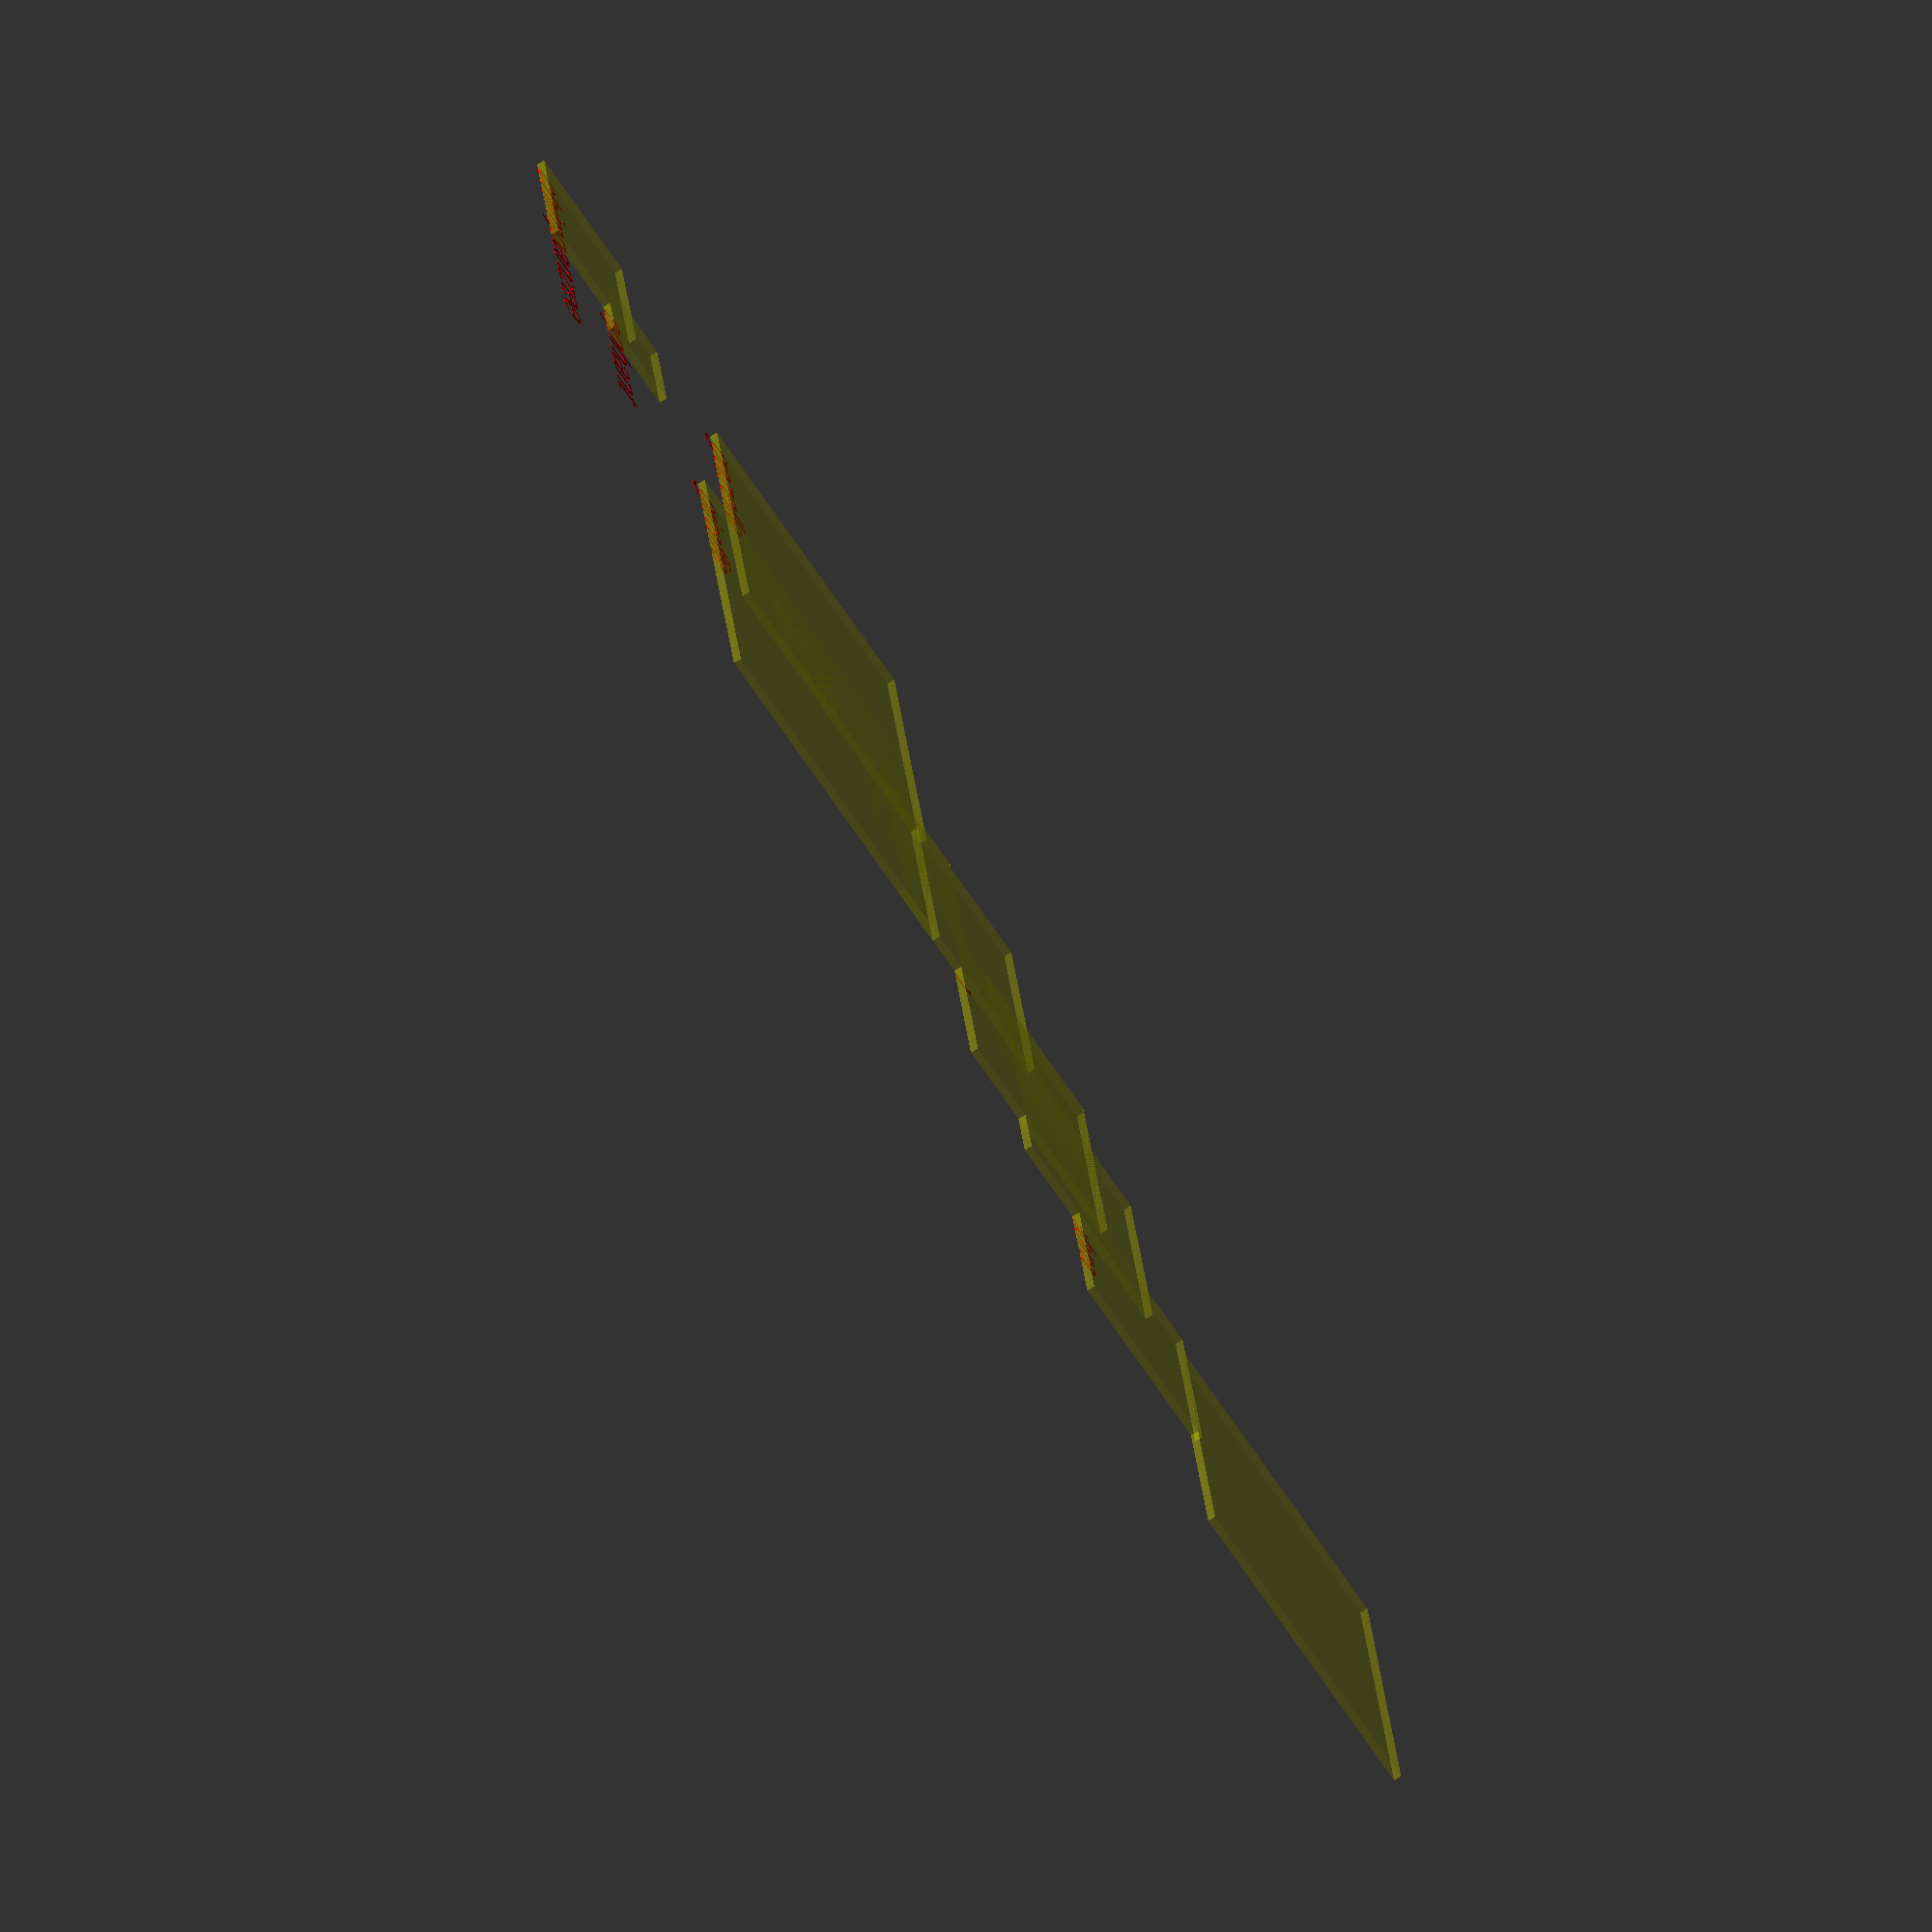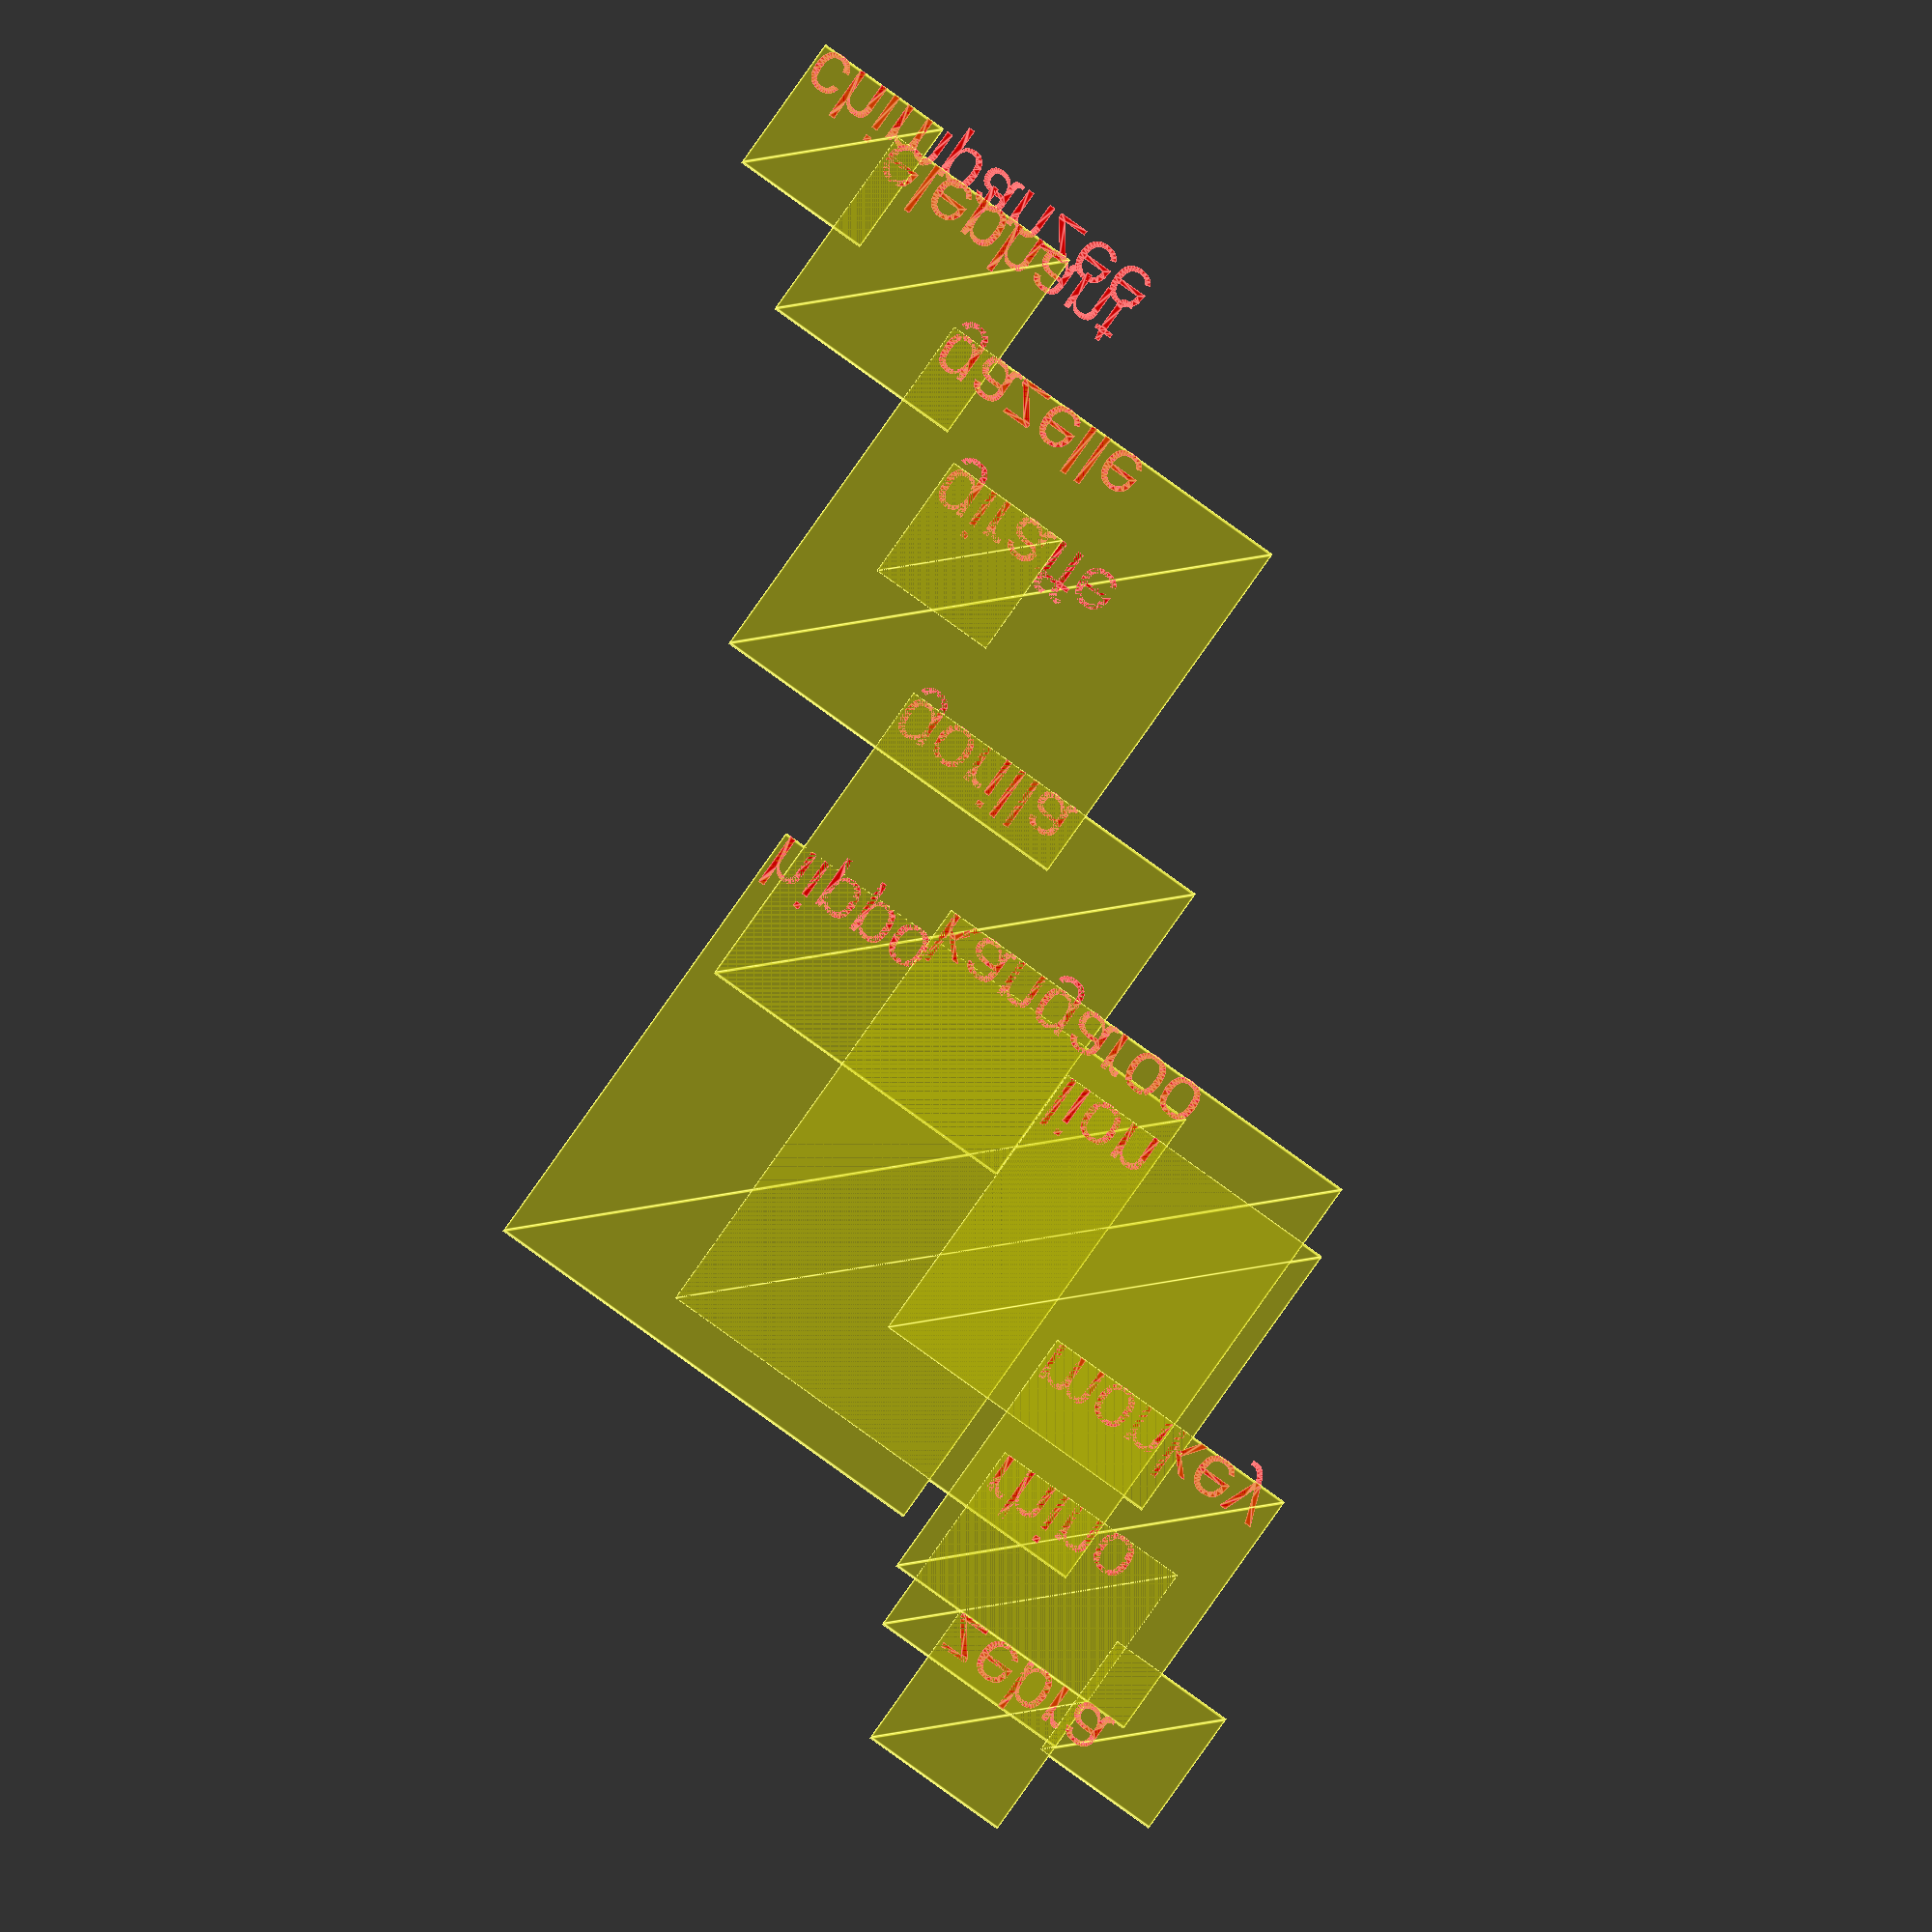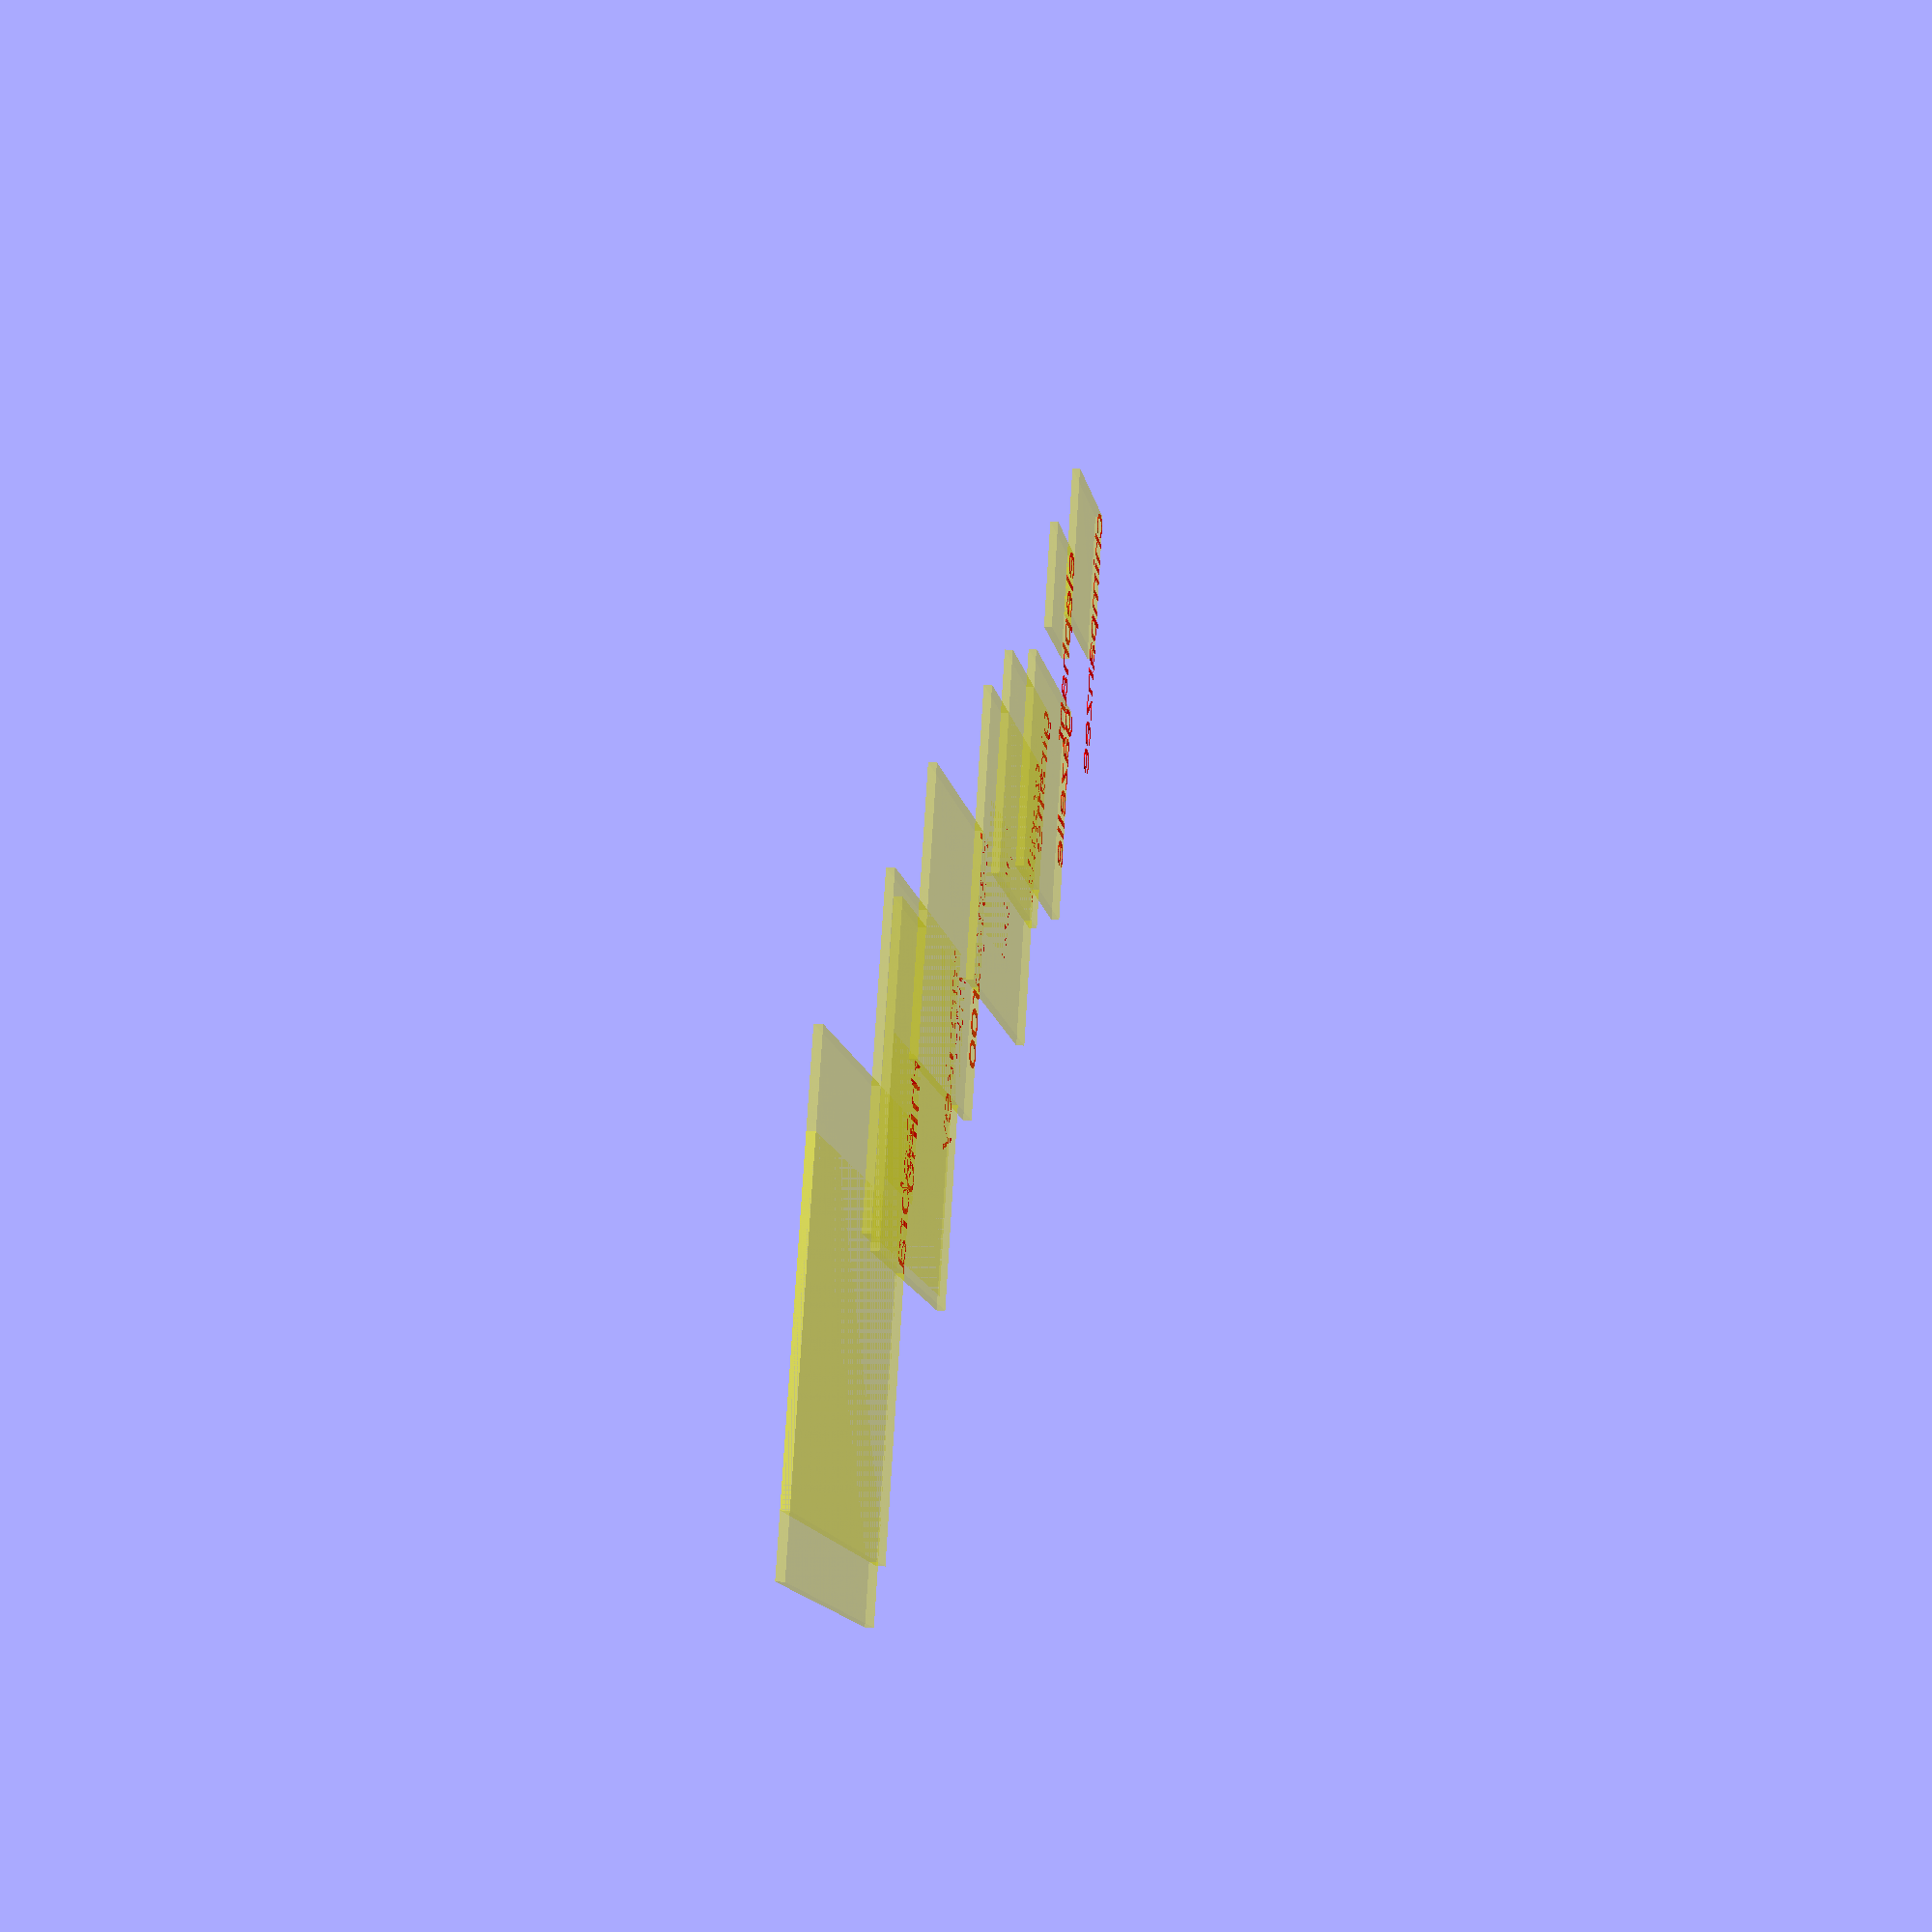
<openscad>
// synthesize a layout as list of 10 non overlaping named rectangles [animal, width, height, x, y] where x,y, width, height are random numbers between 10 and 50
function random(n) = rands(10,100,1)[0];
function rand2(n1,n2) = round(rands(n1,n2,1)[0]);

layout = [
    ["chimpanzee", 10 + random(40), 10 + random(40), 10 + random(40), 10 + random(40)],
    ["elephant", 10 + random(40), 10 + random(40), 10 + random(40), 10 + random(40)],
    ["gazelle", 10 + random(40), 10 + random(40), 10 + random(40), 10 + random(40)],
    ["giraffe", 10 + random(40), 10 + random(40), 10 + random(40), 10 + random(40)],
    ["gorilla", 10 + random(40), 10 + random(40), 10 + random(40), 10 + random(40)],
    ["hippo", 10 + random(40), 10 + random(40), 10 + random(40), 10 + random(40)],
    ["kangaroo", 10 + random(40), 10 + random(40), 10 + random(40), 10 + random(40)],
    ["lion", 10 + random(40), 10 + random(40), 10 + random(40), 10 + random(40)],
    ["monkey", 10 + random(40), 10 + random(40), 10 + random(40), 10 + random(40)],
    ["rhino", 10 + random(40), 10 + random(40), 10 + random(40), 10 + random(40)],
    ["zebra", 10 + random(40), 10 + random(40), 10 + random(40), 10 + random(40)],
];

new_layout = [ for (idx = [0: len(layout)]) let (elem=layout[idx]) 
    [elem[0], 
    rand2(10,50), 
    rand2(10,50), 
    rand2((idx+3)*10, (idx+5)*10), 
    rand2((idx+1)*10, (idx+3)*10), 
    ]
];

// echo(new_layout[0:3])


for (elem = new_layout) {
    translate([elem[3], elem[4], 0]) scale(.5) color("Red") linear_extrude(.1) text(elem[0]);
    translate([elem[3], elem[4], 0]) color("Yellow", 0.3) linear_extrude(1) square(elem[1]);

}
</openscad>
<views>
elev=70.6 azim=79.7 roll=302.0 proj=o view=solid
elev=186.1 azim=324.8 roll=5.3 proj=o view=edges
elev=174.2 azim=251.0 roll=79.3 proj=p view=wireframe
</views>
